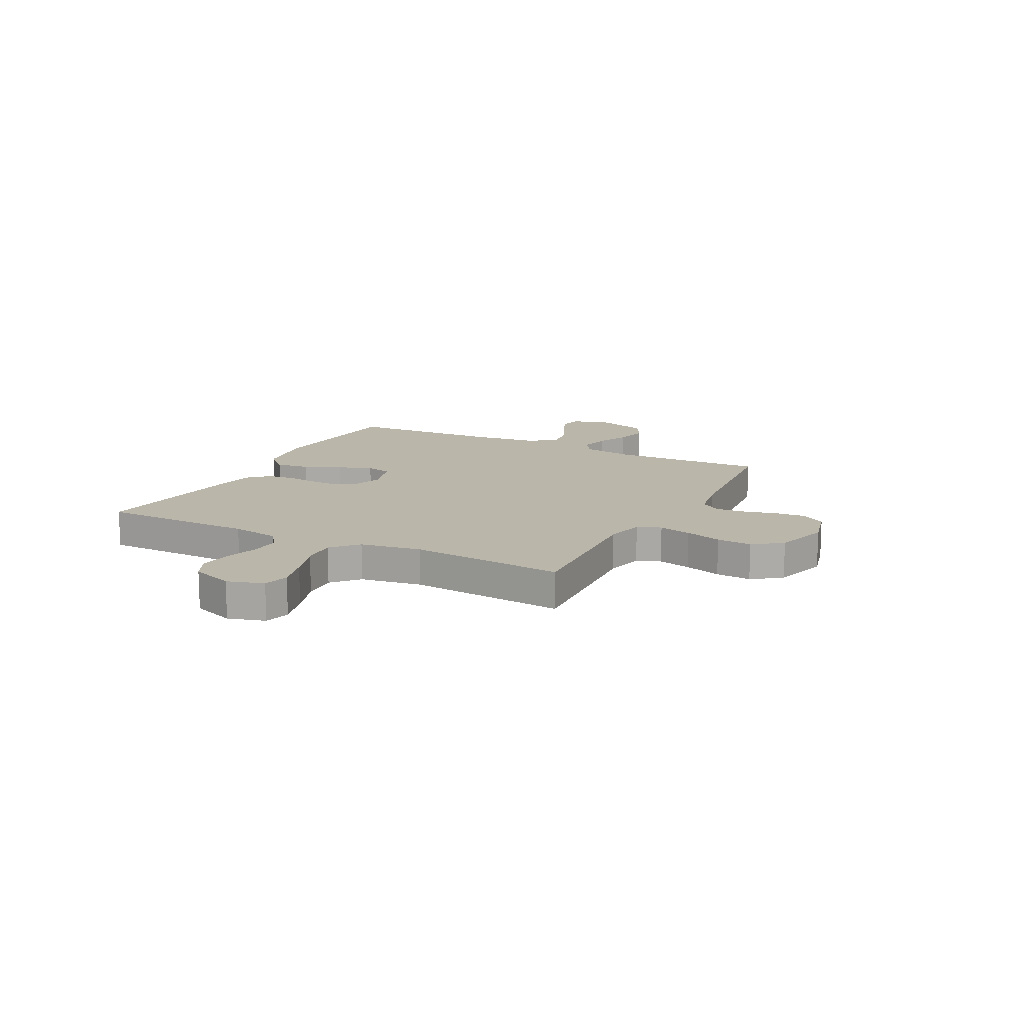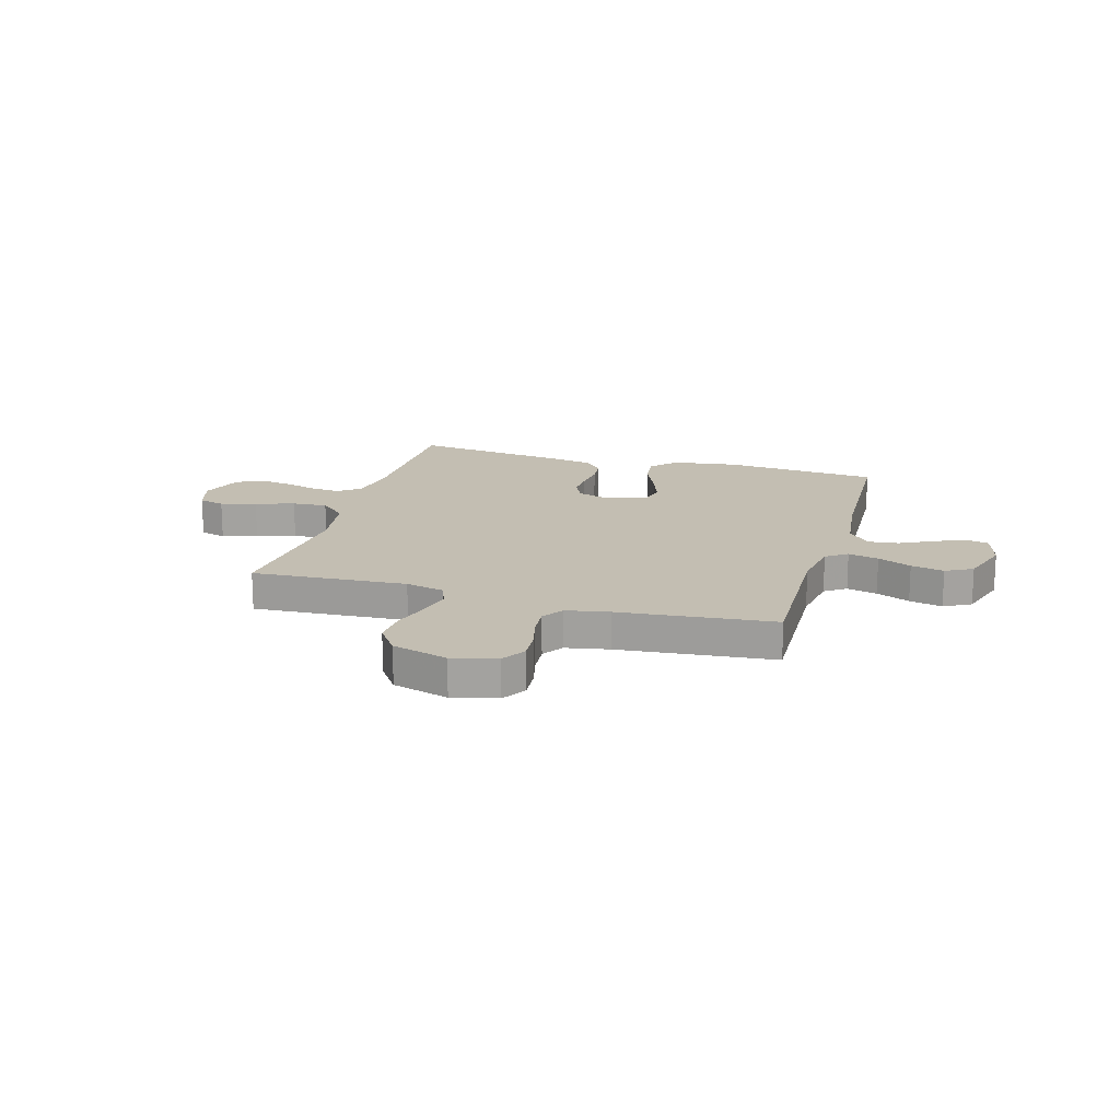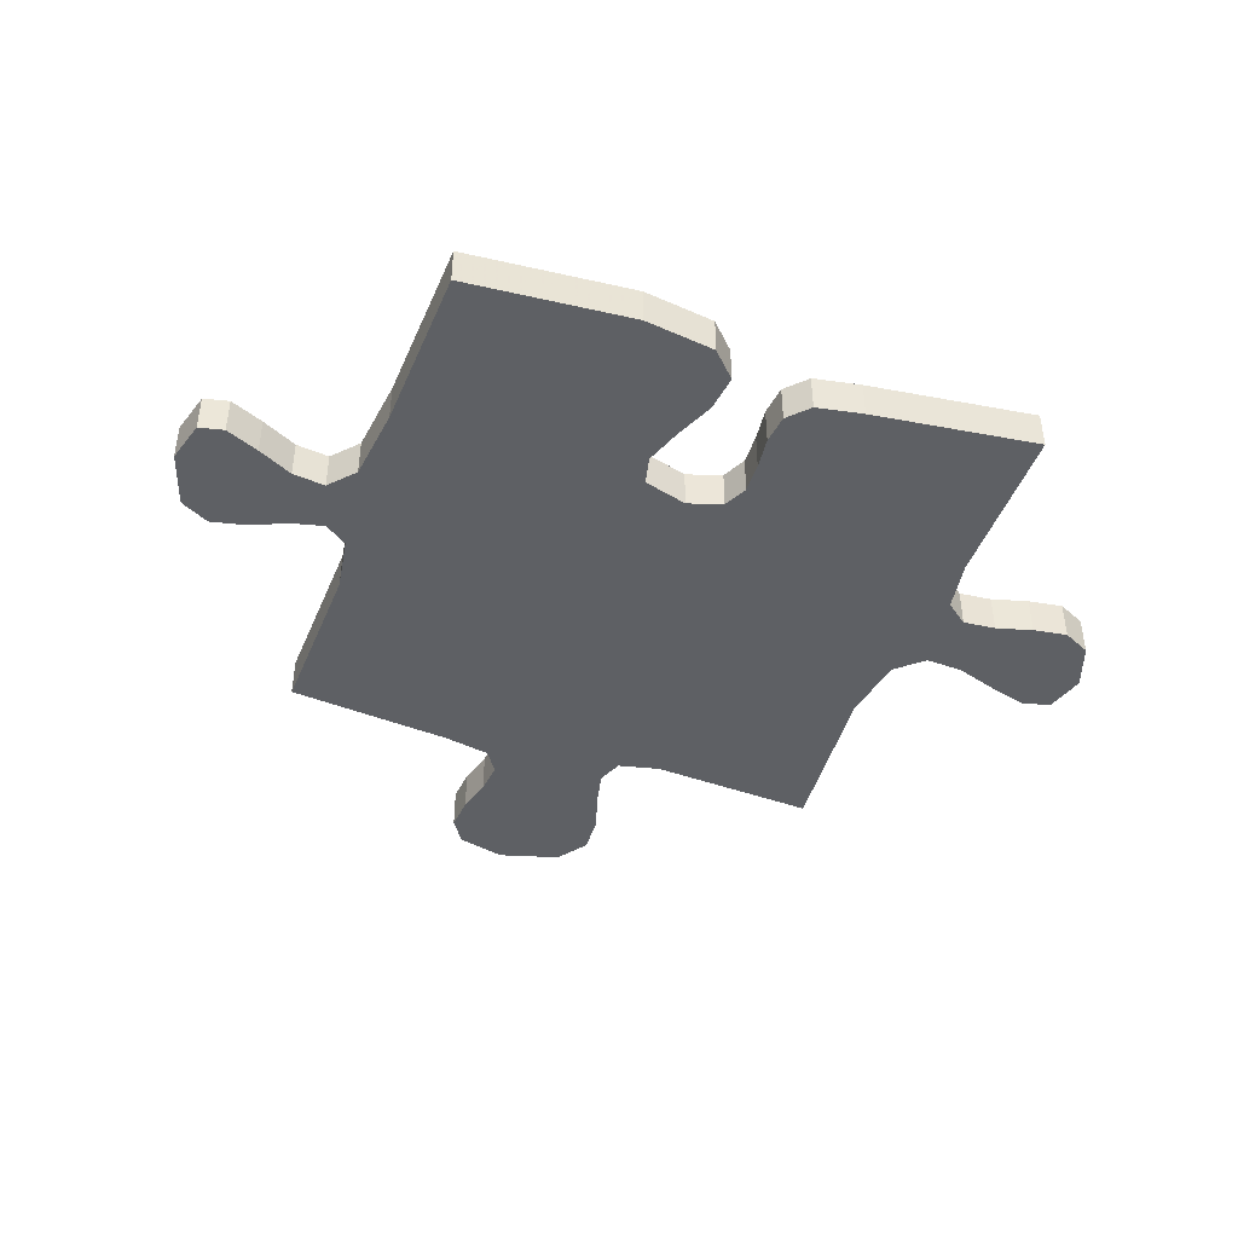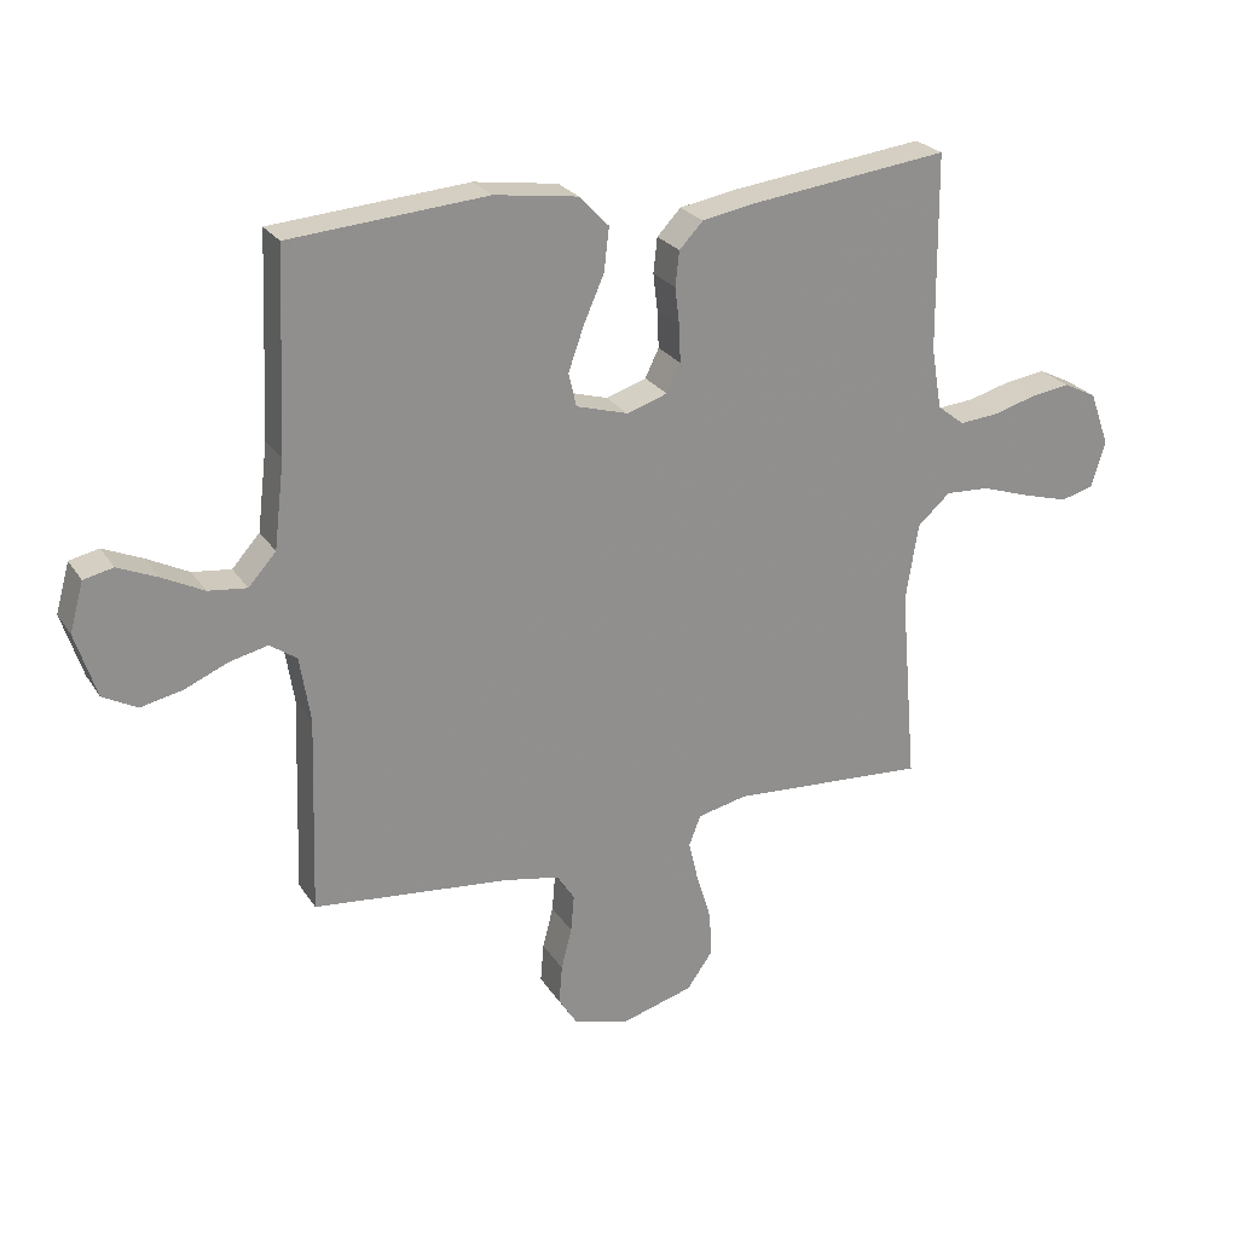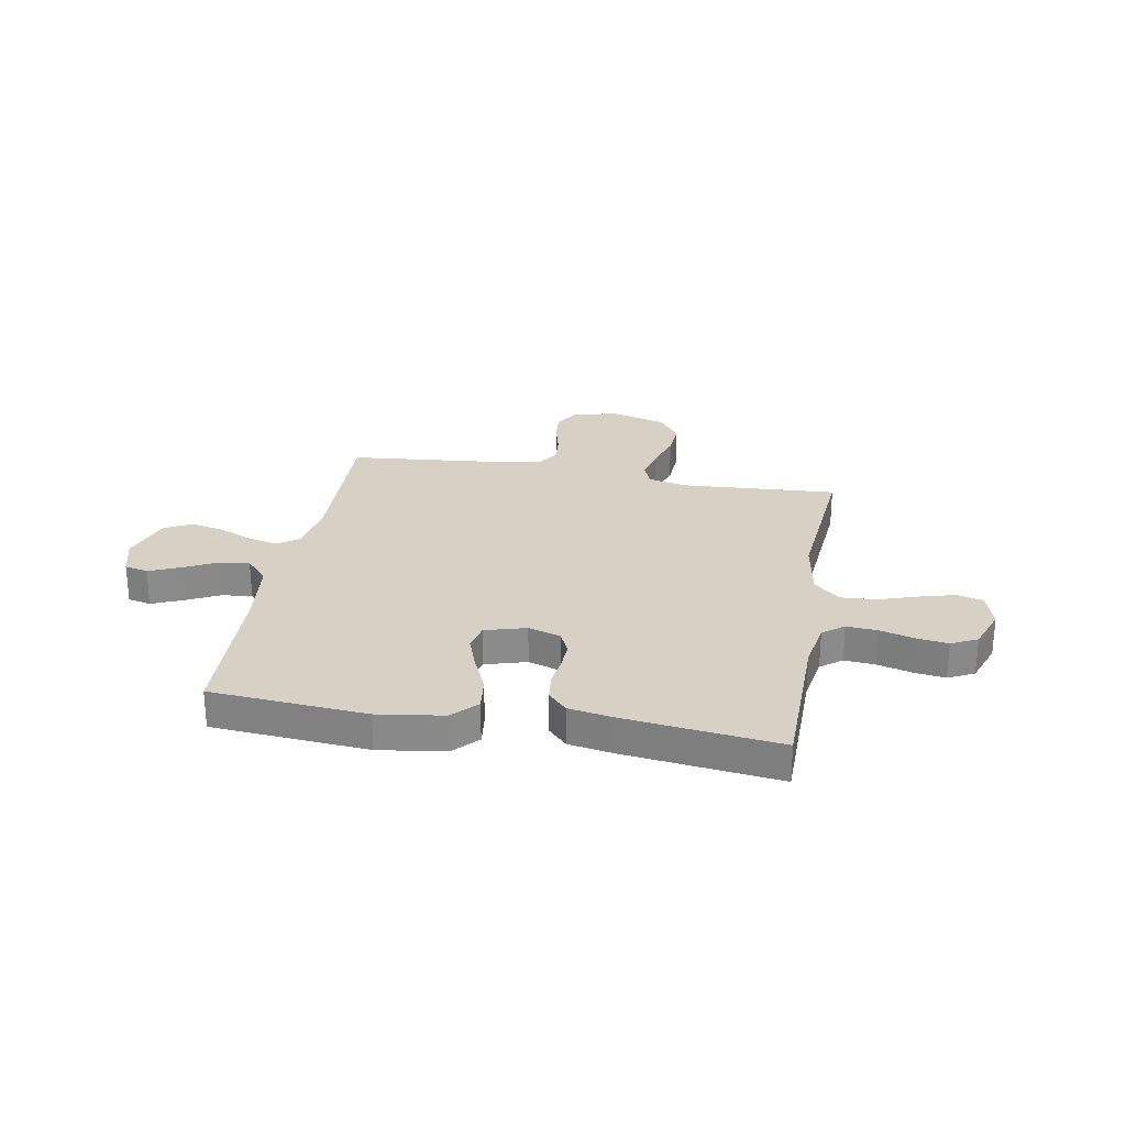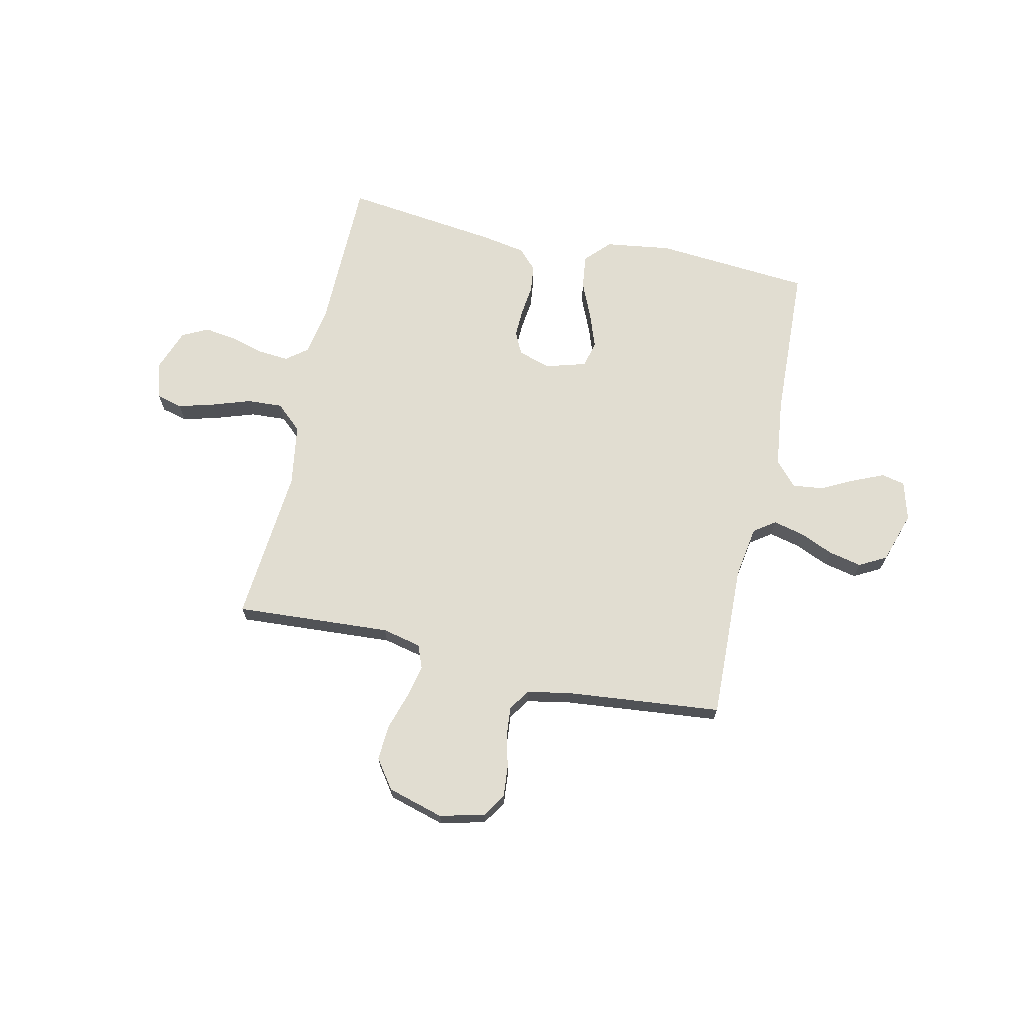
<metadata>
{"format":"obj","ext":"obj","renderer":"f3d","projection":"perspective","resolution":1024,"background":"white","views":[{"elev":13.9,"azim":117.3,"up":"+Y"},{"elev":17.4,"azim":-163.8,"up":"+Y"},{"elev":-43.1,"azim":-19.7,"up":"+Y"},{"elev":24.8,"azim":-25.4,"up":"+Z"},{"elev":26.6,"azim":10.1,"up":"+Y"},{"elev":68.7,"azim":-167.5,"up":"+Y"}]}
</metadata>
<code>
v -0.5 0.07 0.5
v -0.2 0.07 0.524
v -0.073 0.07 0.506
v -0.028 0.07 0.459
v -0.036 0.07 0.393
v -0.067 0.07 0.322
v -0.091 0.07 0.255
v -0.079 0.07 0.204
v 0 0.07 0.181
v 0.062 0.07 0.201
v 0.083 0.07 0.244
v 0.081 0.07 0.299
v 0.074 0.07 0.357
v 0.08 0.07 0.41
v 0.116 0.07 0.448
v 0.2 0.07 0.463
v 0.5 0.07 0.5
v 0.503 0.07 0.2
v 0.519 0.07 0.107
v 0.56 0.07 0.075
v 0.619 0.07 0.08
v 0.684 0.07 0.098
v 0.746 0.07 0.107
v 0.796 0.07 0.082
v 0.826 0.07 0
v 0.805 0.07 -0.071
v 0.755 0.07 -0.084
v 0.686 0.07 -0.065
v 0.611 0.07 -0.04
v 0.543 0.07 -0.036
v 0.493 0.07 -0.081
v 0.474 0.07 -0.2
v 0.5 0.07 -0.5
v 0.2 0.07 -0.481
v 0.125 0.07 -0.498
v 0.107 0.07 -0.544
v 0.122 0.07 -0.608
v 0.144 0.07 -0.679
v 0.148 0.07 -0.747
v 0.108 0.07 -0.803
v 0 0.07 -0.834
v -0.086 0.07 -0.812
v -0.115 0.07 -0.766
v -0.11 0.07 -0.707
v -0.094 0.07 -0.644
v -0.089 0.07 -0.587
v -0.116 0.07 -0.546
v -0.2 0.07 -0.53
v -0.5 0.07 -0.5
v -0.49 0.07 -0.2
v -0.506 0.07 -0.1
v -0.547 0.07 -0.071
v -0.606 0.07 -0.085
v -0.671 0.07 -0.113
v -0.735 0.07 -0.127
v -0.787 0.07 -0.099
v -0.819 0.07 0
v -0.798 0.07 0.075
v -0.753 0.07 0.085
v -0.693 0.07 0.059
v -0.63 0.07 0.027
v -0.571 0.07 0.02
v -0.529 0.07 0.067
v -0.513 0.07 0.2
v -0.5 0 0.5
v -0.2 0 0.524
v -0.073 0 0.506
v -0.028 0 0.459
v -0.036 0 0.393
v -0.067 0 0.322
v -0.091 0 0.255
v -0.079 0 0.204
v 0 0 0.181
v 0.062 0 0.201
v 0.083 0 0.244
v 0.081 0 0.299
v 0.074 0 0.357
v 0.08 0 0.41
v 0.116 0 0.448
v 0.2 0 0.463
v 0.5 0 0.5
v 0.503 0 0.2
v 0.519 0 0.107
v 0.56 0 0.075
v 0.619 0 0.08
v 0.684 0 0.098
v 0.746 0 0.107
v 0.796 0 0.082
v 0.826 0 0
v 0.805 0 -0.071
v 0.755 0 -0.084
v 0.686 0 -0.065
v 0.611 0 -0.04
v 0.543 0 -0.036
v 0.493 0 -0.081
v 0.474 0 -0.2
v 0.5 0 -0.5
v 0.2 0 -0.481
v 0.125 0 -0.498
v 0.107 0 -0.544
v 0.122 0 -0.608
v 0.144 0 -0.679
v 0.148 0 -0.747
v 0.108 0 -0.803
v 0 0 -0.834
v -0.086 0 -0.812
v -0.115 0 -0.766
v -0.11 0 -0.707
v -0.094 0 -0.644
v -0.089 0 -0.587
v -0.116 0 -0.546
v -0.2 0 -0.53
v -0.5 0 -0.5
v -0.49 0 -0.2
v -0.506 0 -0.1
v -0.547 0 -0.071
v -0.606 0 -0.085
v -0.671 0 -0.113
v -0.735 0 -0.127
v -0.787 0 -0.099
v -0.819 0 0
v -0.798 0 0.075
v -0.753 0 0.085
v -0.693 0 0.059
v -0.63 0 0.027
v -0.571 0 0.02
v -0.529 0 0.067
v -0.513 0 0.2
f 58 59 60 61
f 56 57 58 61
f 56 61 62
f 53 54 55 56
f 52 53 56 62
f 51 52 62 63
f 48 49 50
f 47 48 50 51
f 42 43 44 45
f 42 45 46
f 41 42 46
f 40 41 46
f 37 38 39 40
f 36 37 40 46
f 35 36 46 47
f 32 33 34
f 31 32 34 35
f 26 27 28 29
f 24 25 26 29
f 24 29 30
f 21 22 23 24
f 20 21 24 30
f 19 20 30 31
f 15 16 17 18
f 12 13 14 15
f 11 12 15 18
f 10 11 18 19
f 3 4 5 6
f 3 6 7
f 64 1 2 3
f 64 3 7
f 63 64 7 8
f 51 63 8 9
f 31 35 47 51
f 19 31 51
f 9 10 19 51
f 125 124 123 122
f 125 122 121 120
f 126 125 120
f 120 119 118 117
f 126 120 117 116
f 127 126 116 115
f 114 113 112
f 115 114 112 111
f 109 108 107 106
f 110 109 106
f 110 106 105
f 110 105 104
f 104 103 102 101
f 110 104 101 100
f 111 110 100 99
f 98 97 96
f 99 98 96 95
f 93 92 91 90
f 93 90 89 88
f 94 93 88
f 88 87 86 85
f 94 88 85 84
f 95 94 84 83
f 82 81 80 79
f 79 78 77 76
f 82 79 76 75
f 83 82 75 74
f 70 69 68 67
f 71 70 67
f 67 66 65 128
f 71 67 128
f 72 71 128 127
f 73 72 127 115
f 115 111 99 95
f 115 95 83
f 115 83 74 73
f 1 65 66 2
f 2 66 67 3
f 3 67 68 4
f 4 68 69 5
f 5 69 70 6
f 6 70 71 7
f 7 71 72 8
f 8 72 73 9
f 9 73 74 10
f 10 74 75 11
f 11 75 76 12
f 12 76 77 13
f 13 77 78 14
f 14 78 79 15
f 15 79 80 16
f 16 80 81 17
f 17 81 82 18
f 18 82 83 19
f 19 83 84 20
f 20 84 85 21
f 21 85 86 22
f 22 86 87 23
f 23 87 88 24
f 24 88 89 25
f 25 89 90 26
f 26 90 91 27
f 27 91 92 28
f 28 92 93 29
f 29 93 94 30
f 30 94 95 31
f 31 95 96 32
f 32 96 97 33
f 33 97 98 34
f 34 98 99 35
f 35 99 100 36
f 36 100 101 37
f 37 101 102 38
f 38 102 103 39
f 39 103 104 40
f 40 104 105 41
f 41 105 106 42
f 42 106 107 43
f 43 107 108 44
f 44 108 109 45
f 45 109 110 46
f 46 110 111 47
f 47 111 112 48
f 48 112 113 49
f 49 113 114 50
f 50 114 115 51
f 51 115 116 52
f 52 116 117 53
f 53 117 118 54
f 54 118 119 55
f 55 119 120 56
f 56 120 121 57
f 57 121 122 58
f 58 122 123 59
f 59 123 124 60
f 60 124 125 61
f 61 125 126 62
f 62 126 127 63
f 63 127 128 64
f 64 128 65 1

</code>
